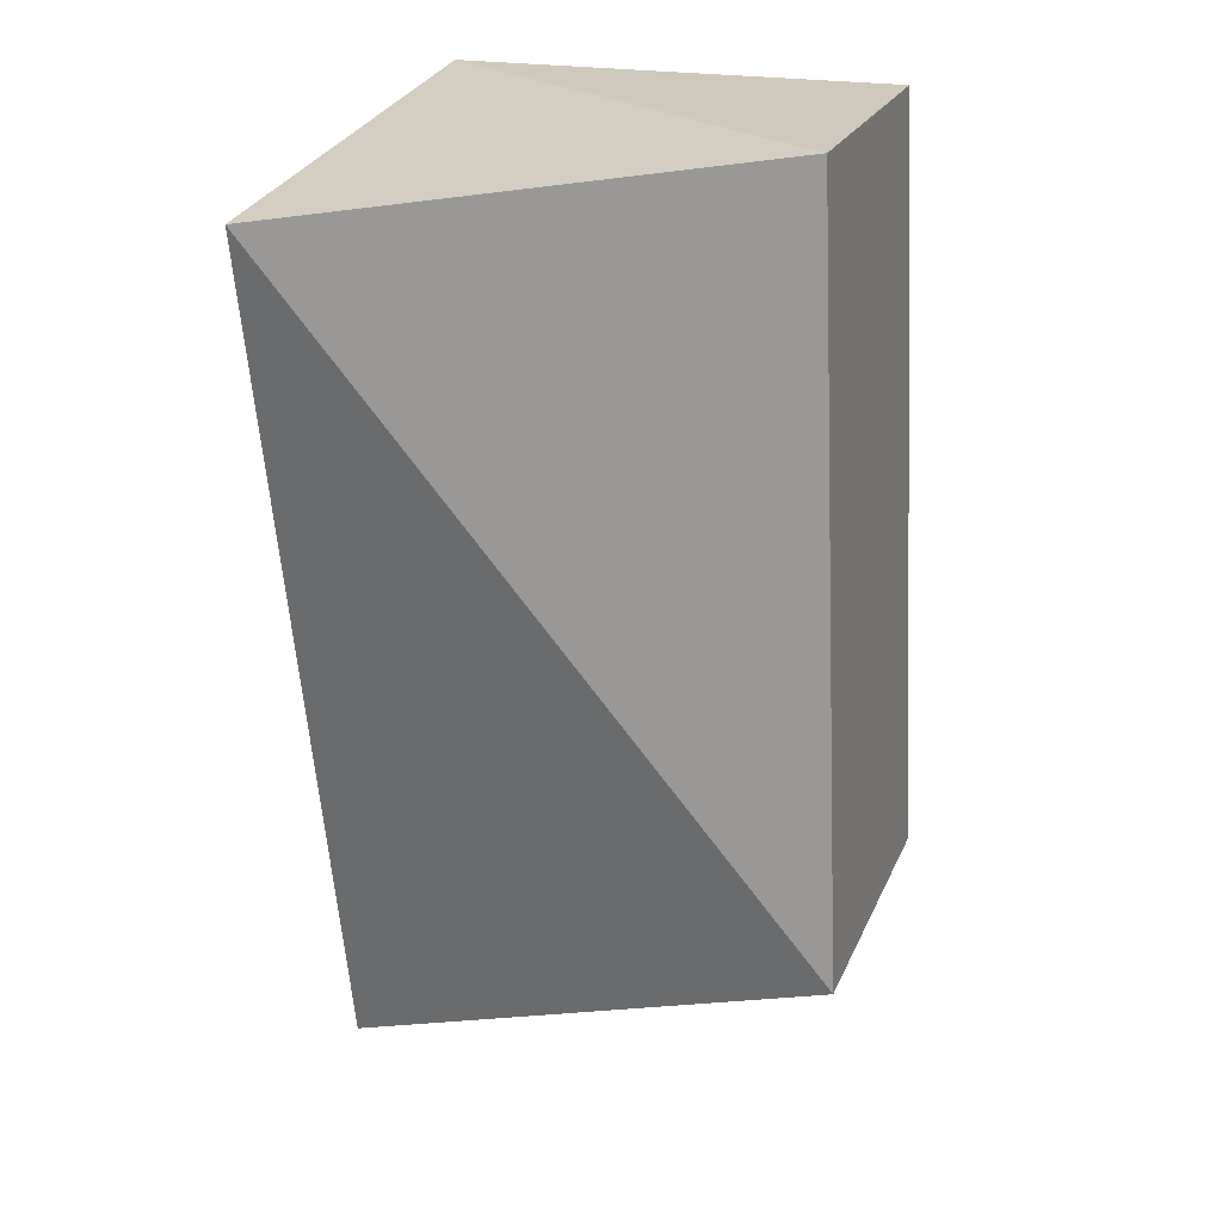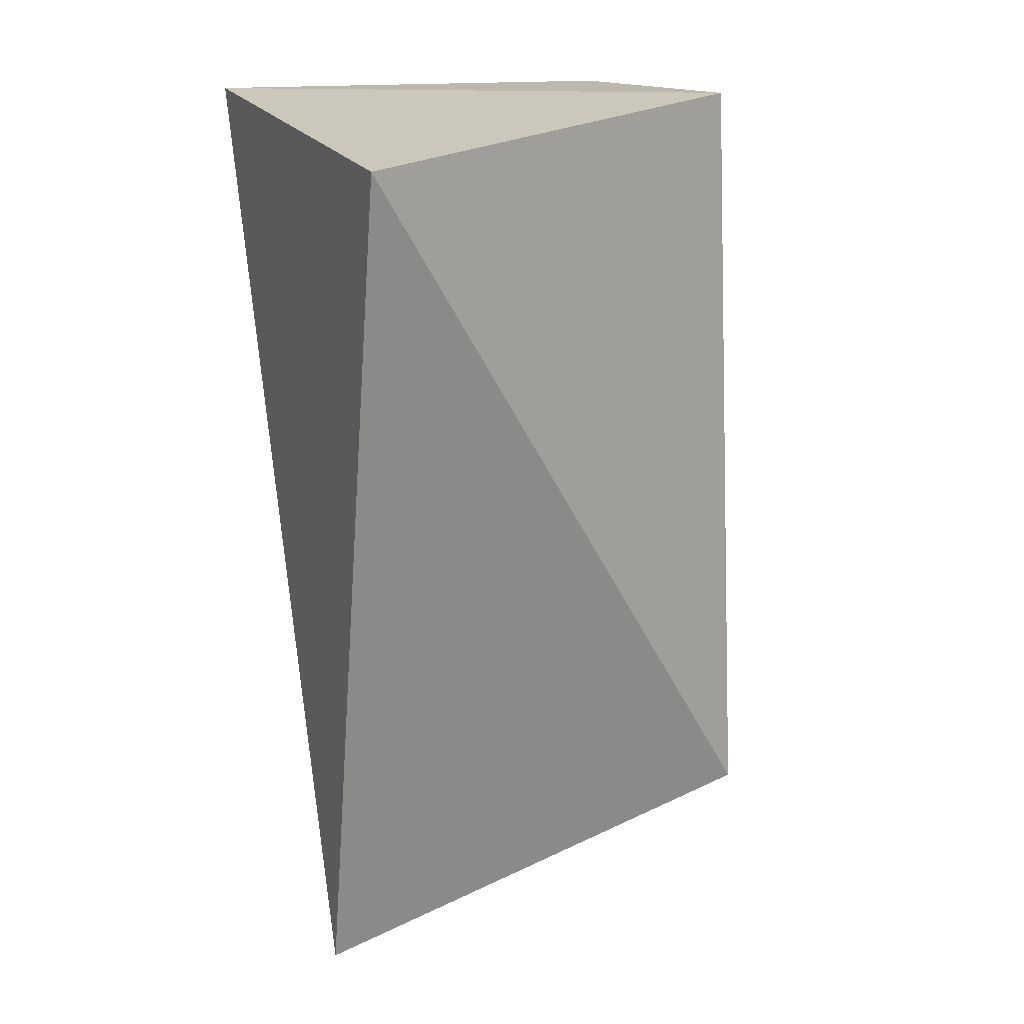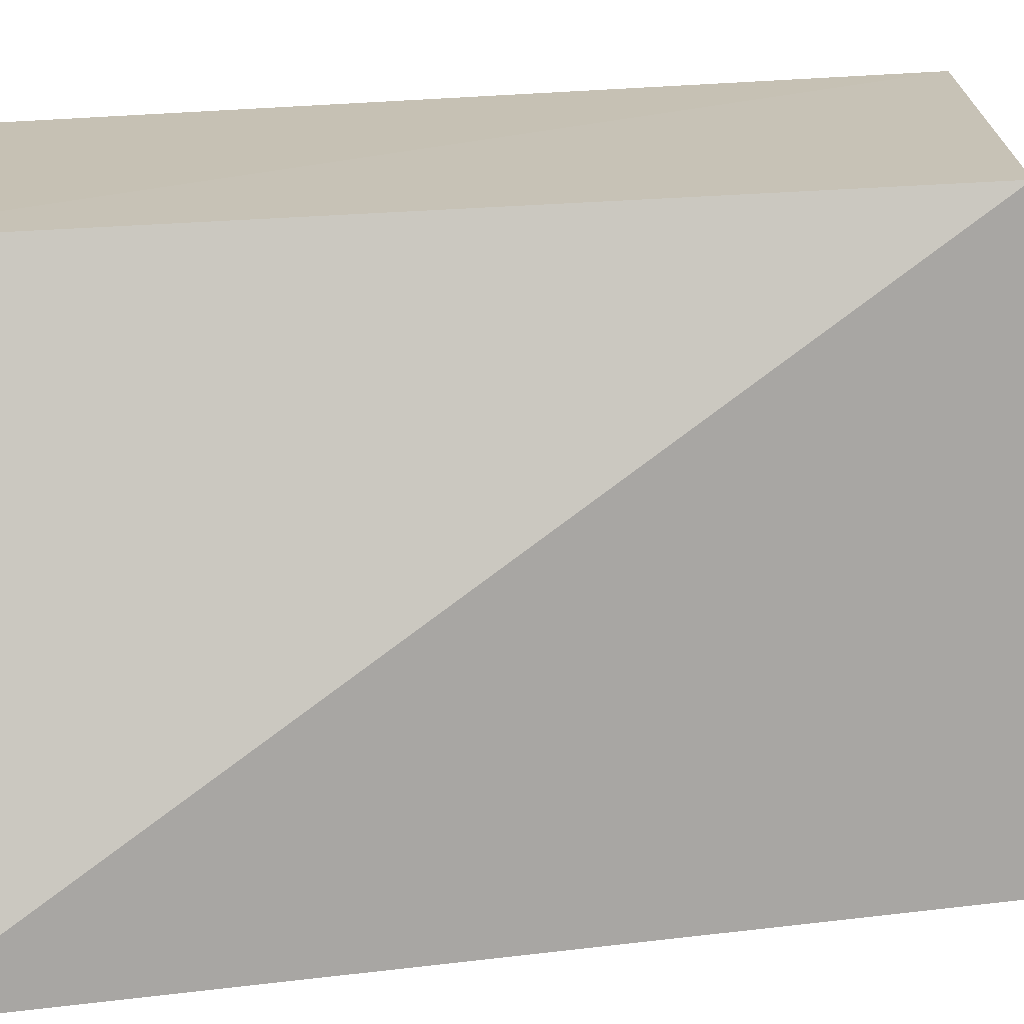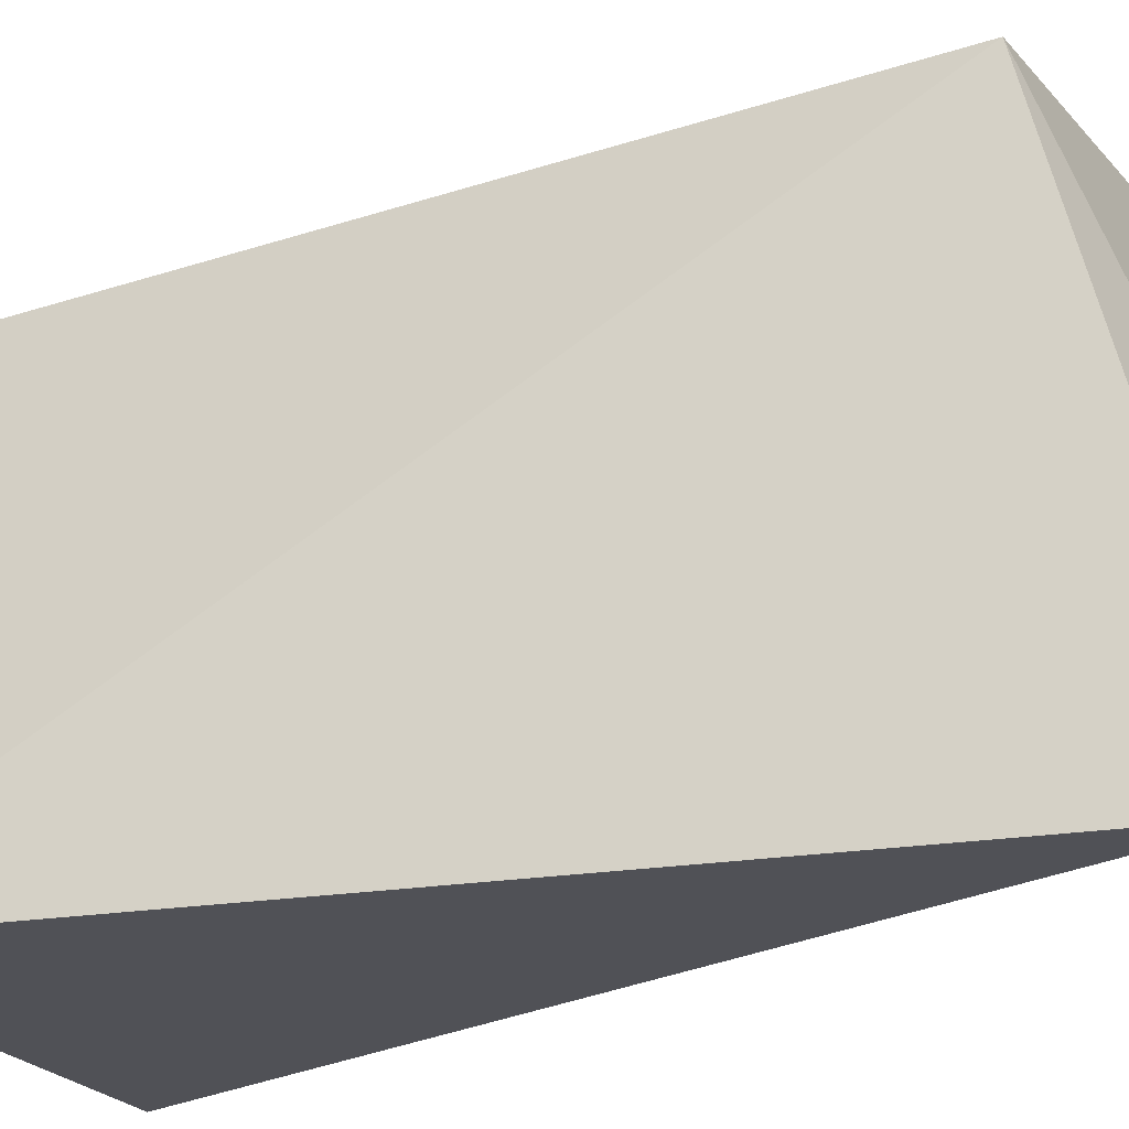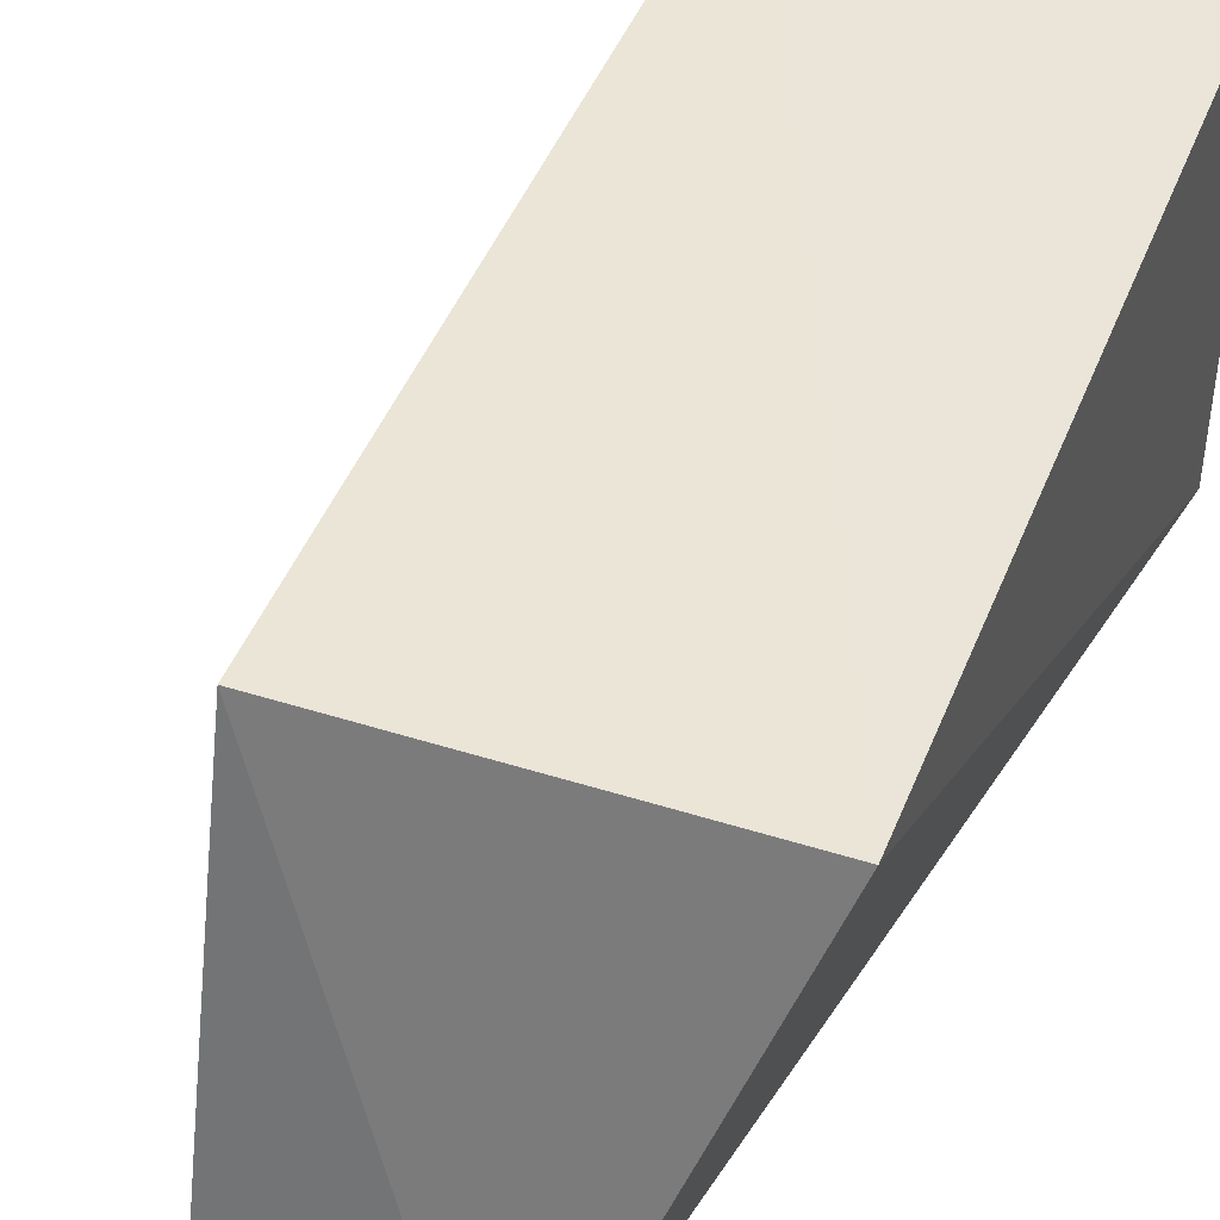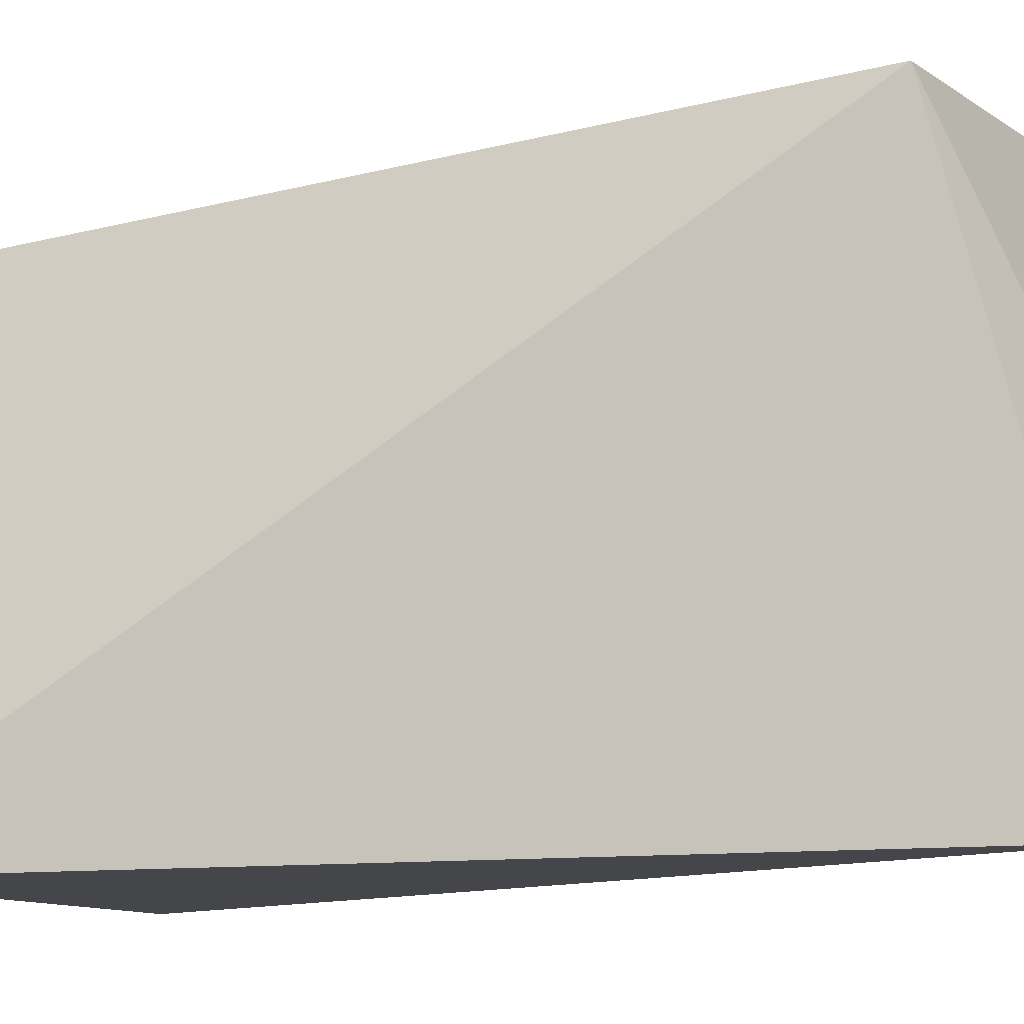
<metadata>
{"format":"obj","ext":"obj","renderer":"f3d","projection":"perspective","resolution":1024,"background":"white","views":[{"elev":22.5,"azim":108.2,"up":"+Z"},{"elev":14.7,"azim":66.7,"up":"+Z"},{"elev":18.9,"azim":87.8,"up":"+Y"},{"elev":-20.7,"azim":117.6,"up":"+Y"},{"elev":46.6,"azim":-159.6,"up":"+Y"},{"elev":-10.1,"azim":119.3,"up":"+Y"}]}
</metadata>
<code>
v 0.0247 0.03497 0.2235
v 0.03646 0.004013 0.2199
v 0.02468 0.03725 0.1704
v 0.01213 0.009694 0.1613
v 0.002581 0.004218 0.2235
v 0.0248 0.004206 0.1614
v 0.002558 0.0375 0.1704
v 0.002552 0.03501 0.2235
f 1 2 3
f 5 2 1
f 6 3 2
f 6 4 3
f 6 5 4
f 6 2 5
f 7 1 3
f 7 3 4
f 7 4 5
f 8 7 5
f 8 5 1
f 8 1 7

</code>
